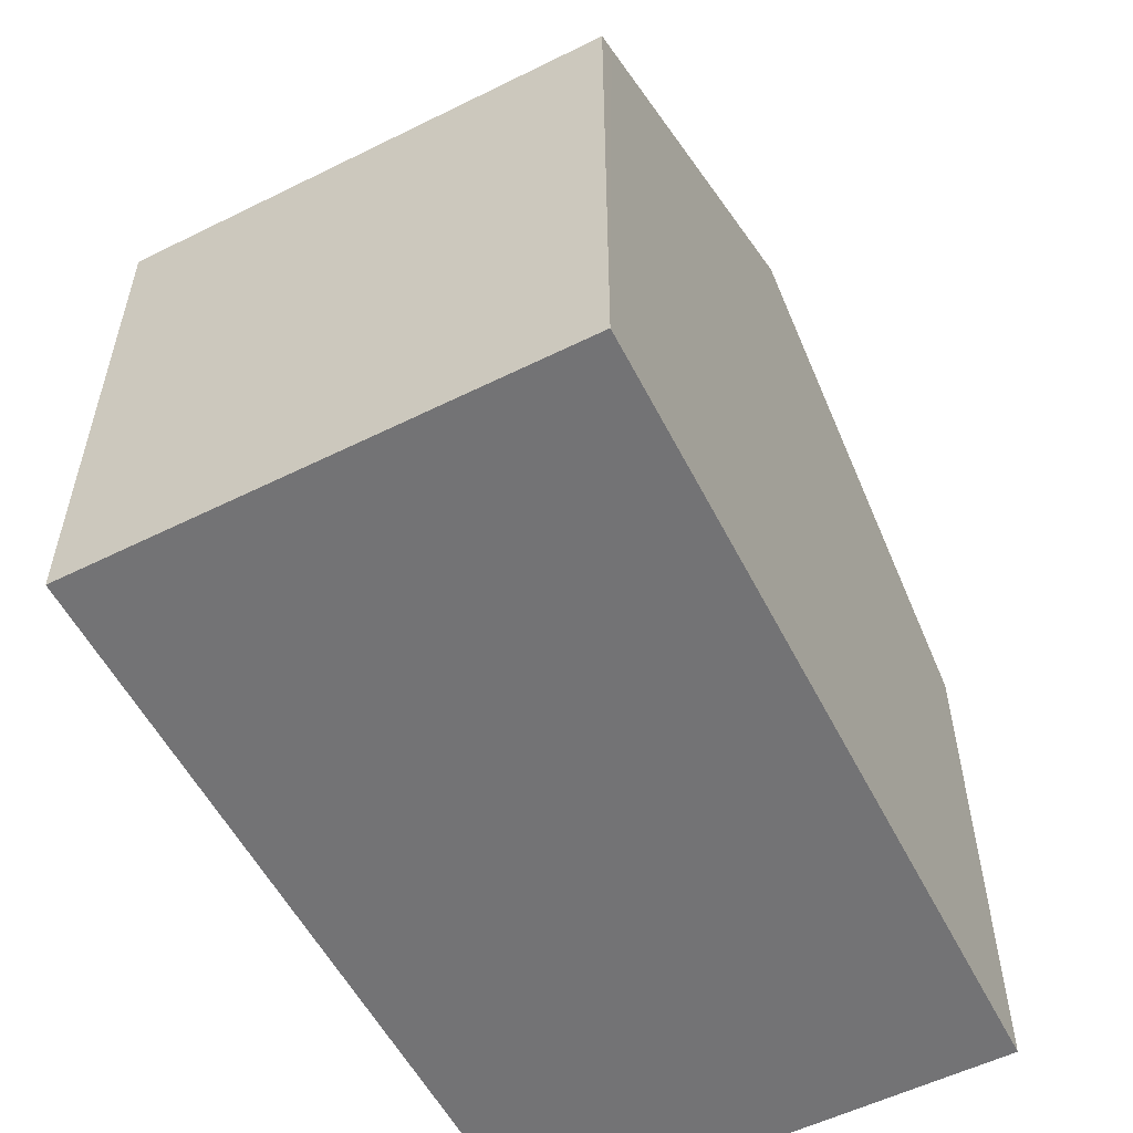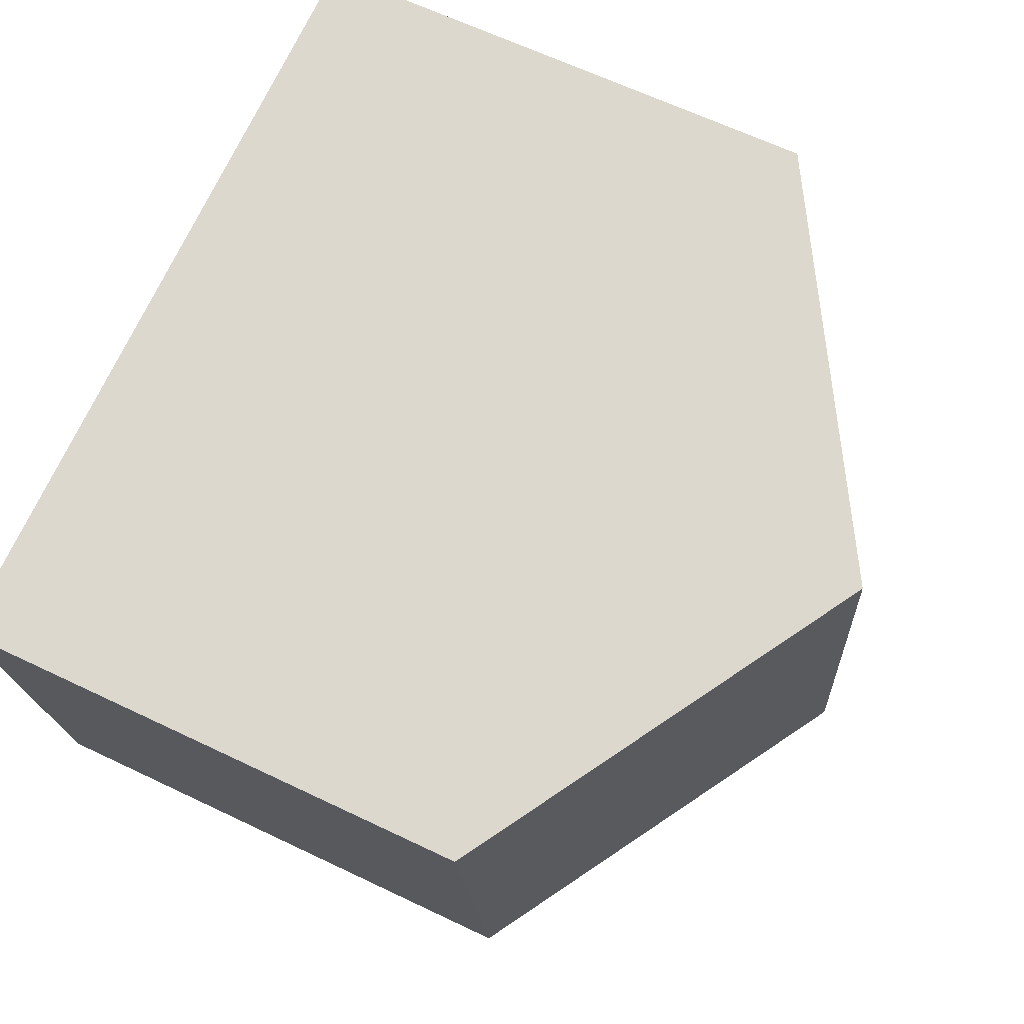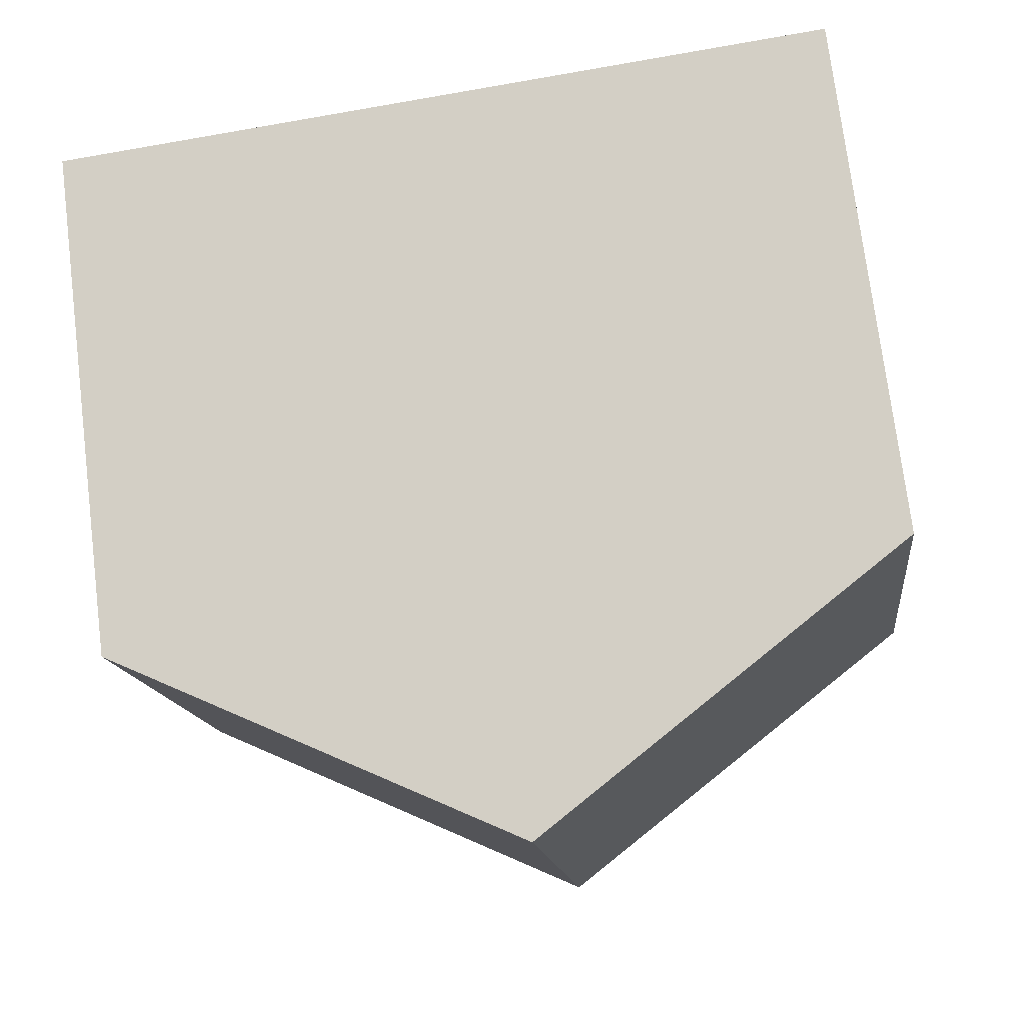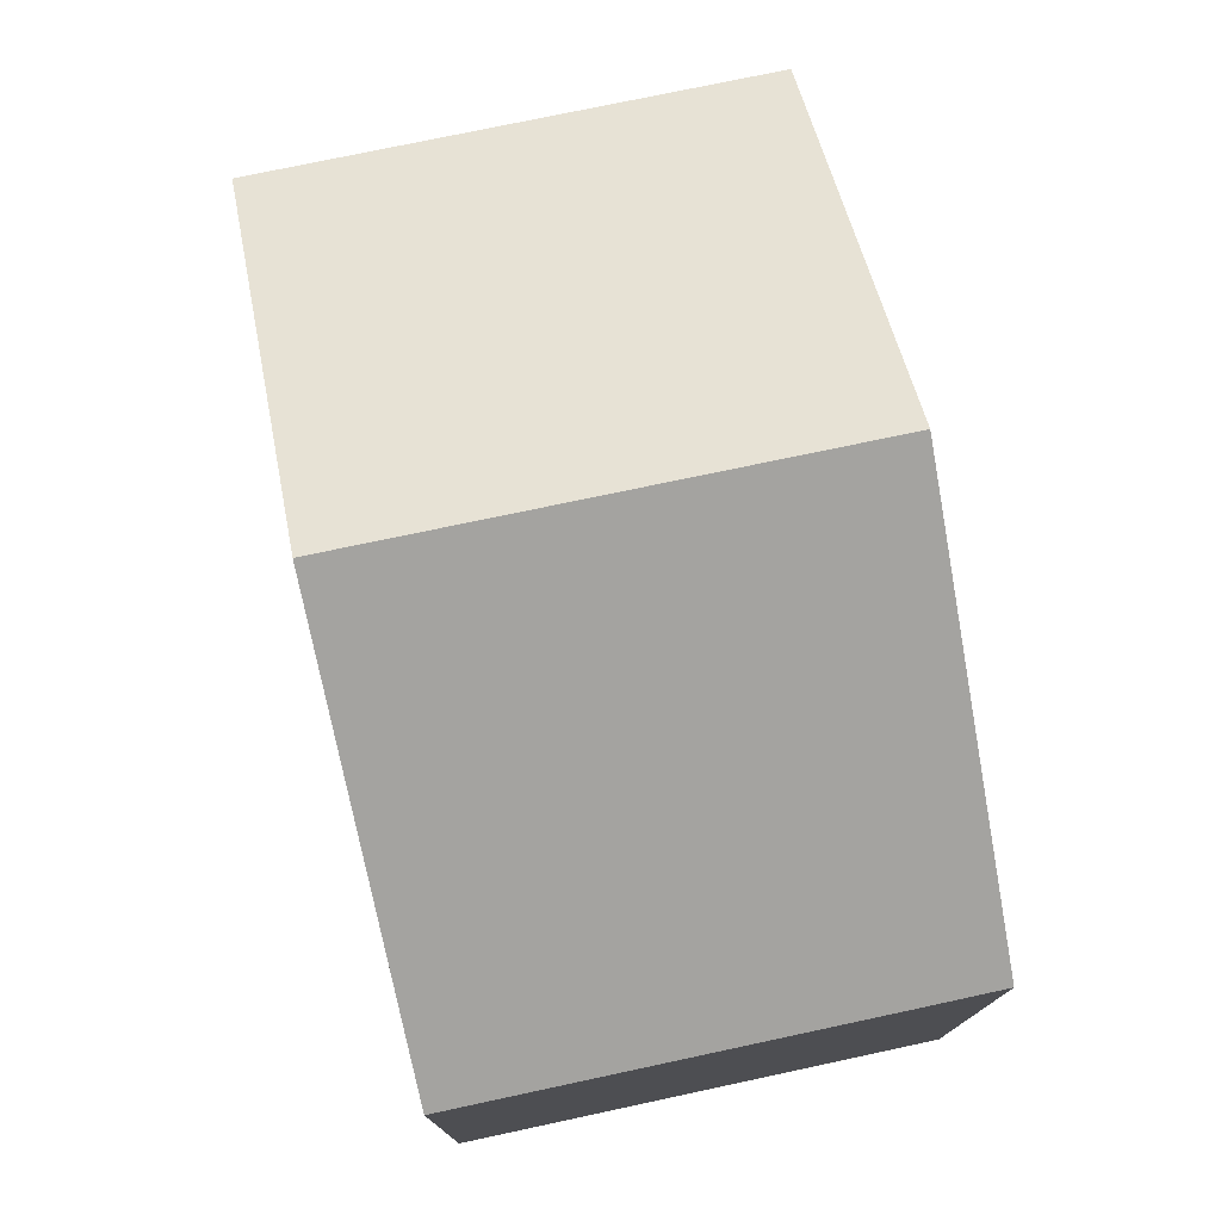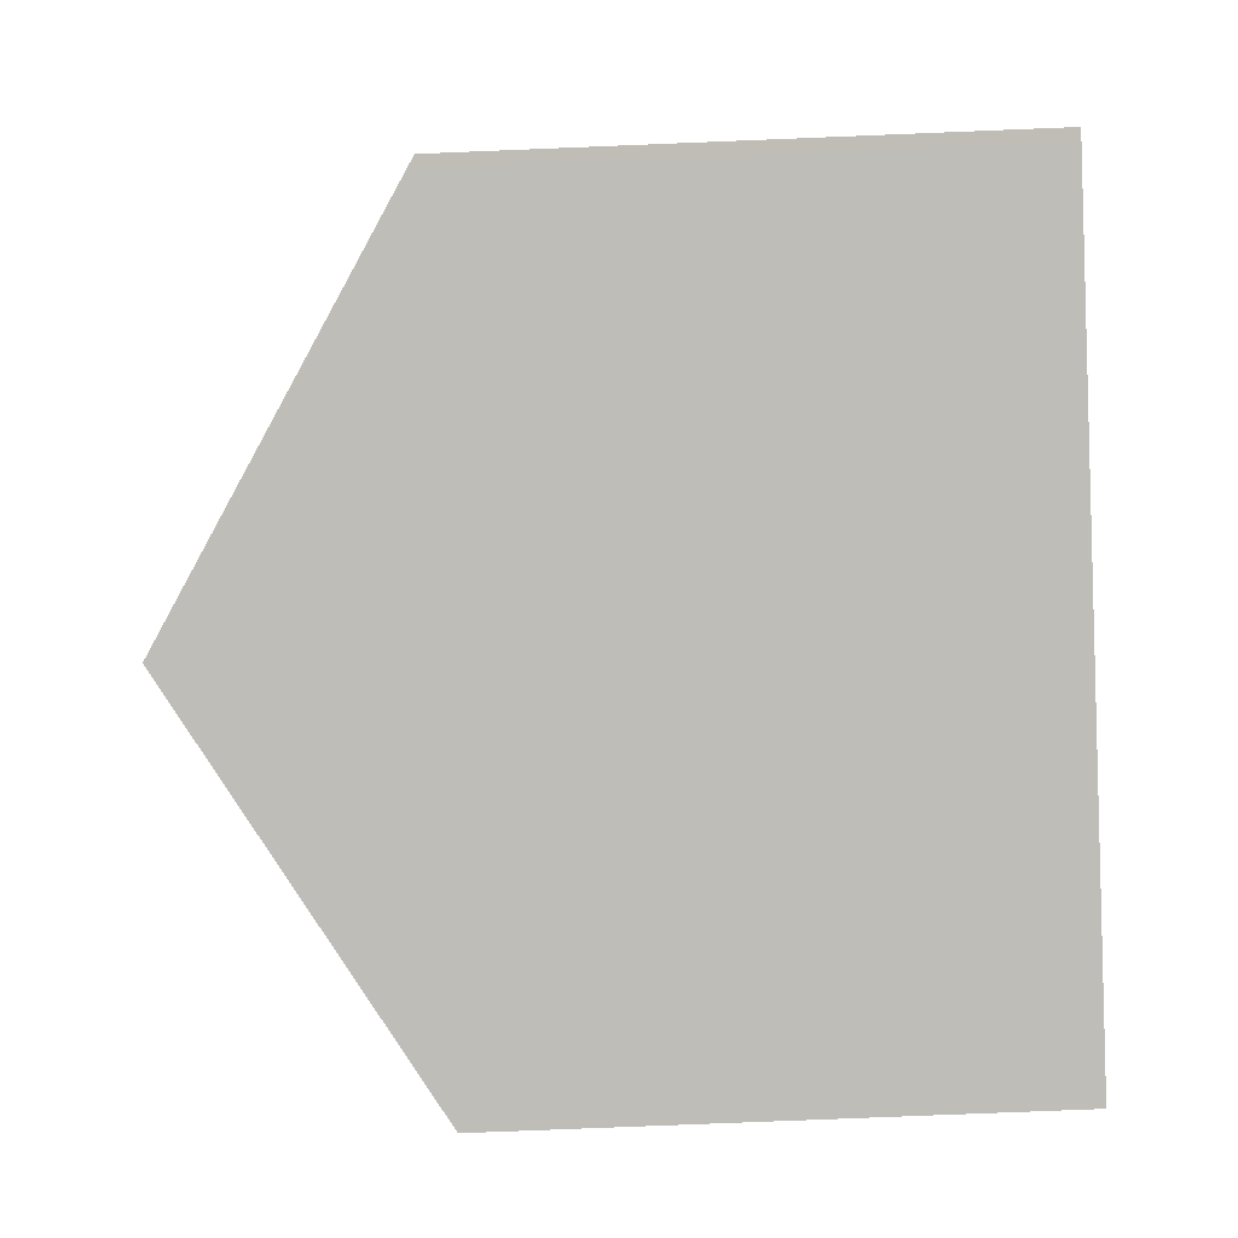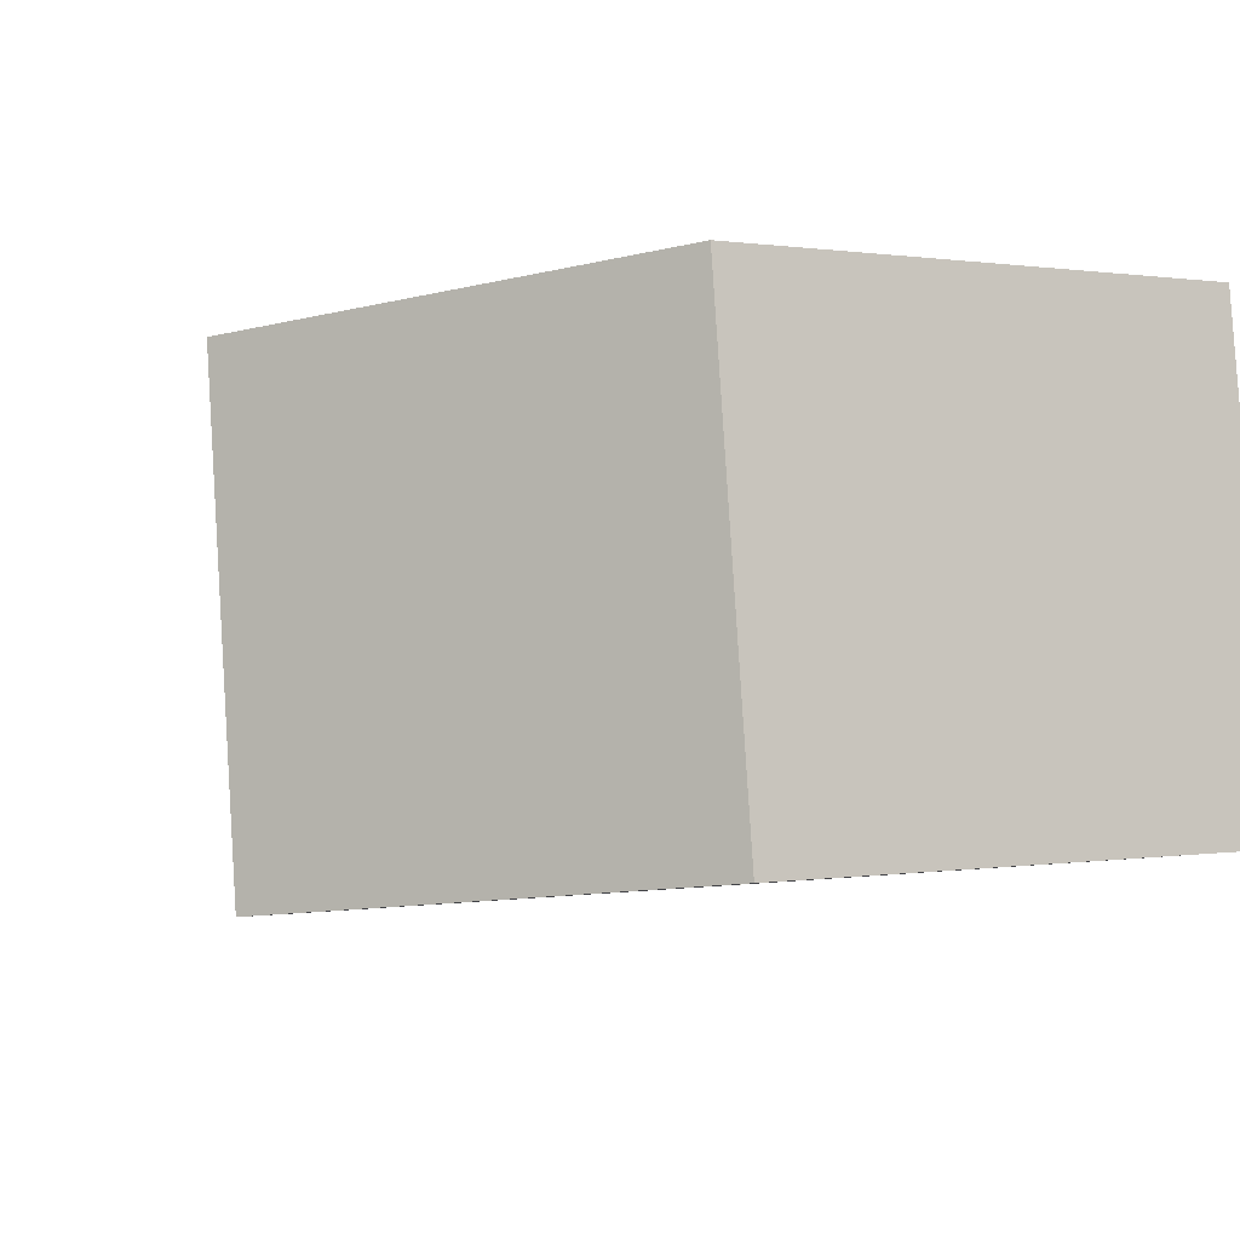
<metadata>
{"format":"obj","ext":"obj","renderer":"f3d","projection":"perspective","resolution":1024,"background":"white","views":[{"elev":-56.0,"azim":-55.6,"up":"+Y"},{"elev":64.6,"azim":115.7,"up":"+Z"},{"elev":74.8,"azim":172.9,"up":"+Z"},{"elev":77.1,"azim":85.1,"up":"+Y"},{"elev":-78.2,"azim":-87.7,"up":"+Z"},{"elev":0.4,"azim":-121.7,"up":"+Z"}]}
</metadata>
<code>
v  5.006 9.742 -0.622
v  0.978 6.865 6.037
v  5.738 9.742 5.399
v  0.738 6.72 6.069
v  0.149 6.81 -0.018
v  0 6.72 4.115e-16
v  10.75 6.714 4.727
v  10.11 6.726 -0.371
v  9.996 6.73 -1.242
v  0 0 0
v  0.738 -3.716e-16 6.069
v  0.978 -3.697e-16 6.037
v  5.738 -3.306e-16 5.399
v  10.75 -2.894e-16 4.727
v  9.996 7.605e-17 -1.242
v  10.11 2.272e-17 -0.371
v  5.006 3.809e-17 -0.622
v  0.149 1.102e-18 -0.018
g defaultobject
f 1 2 3
f 2 1 4
f 4 1 5
f 4 5 6
f 7 1 3
f 1 7 8
f 1 8 9
f 10 4 6
f 4 10 11
f 11 2 4
f 2 11 3
f 3 11 7
f 7 11 12
f 7 12 13
f 7 13 14
f 14 8 7
f 8 14 9
f 9 14 15
f 15 14 16
f 15 1 9
f 1 15 5
f 5 15 17
f 5 17 18
f 5 18 6
f 6 18 10
f 13 16 14
f 16 13 12
f 16 12 15
f 15 12 17
f 17 12 11
f 17 11 18
f 18 11 10

</code>
